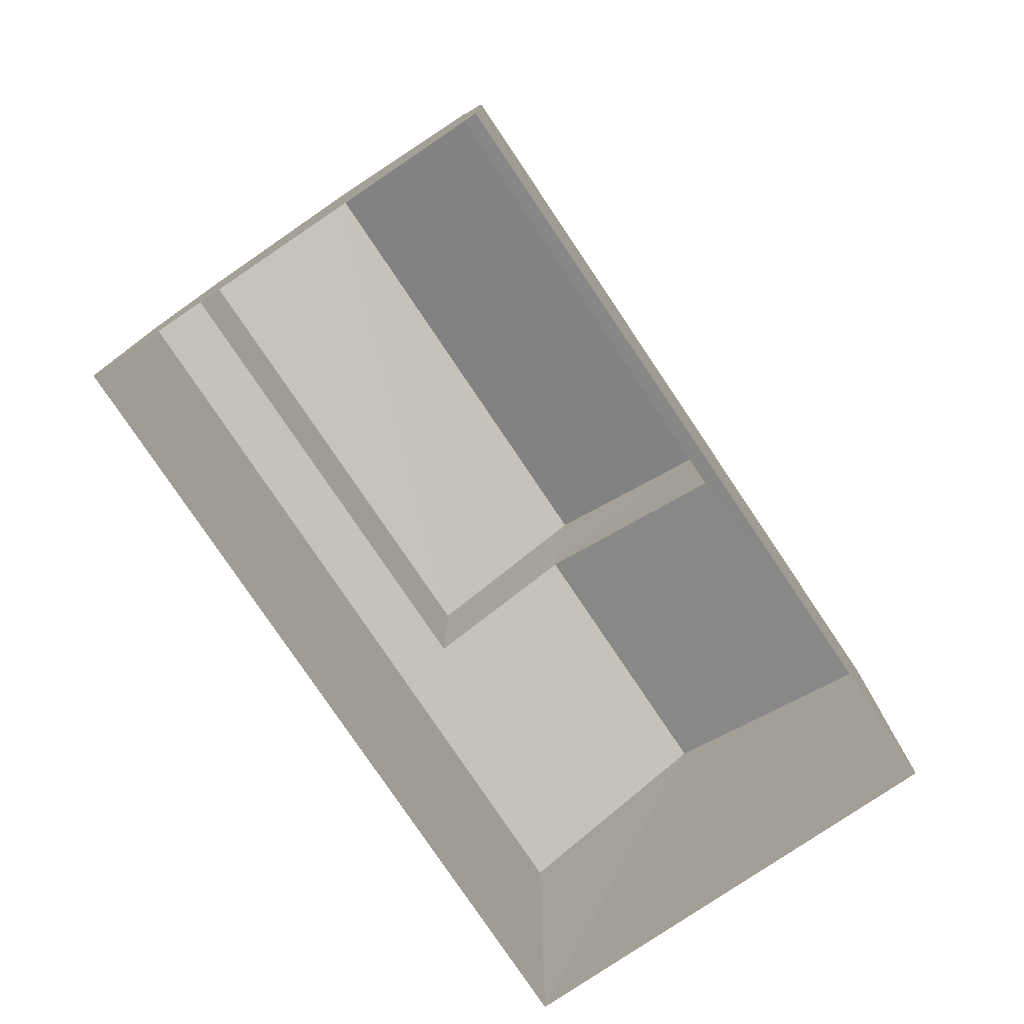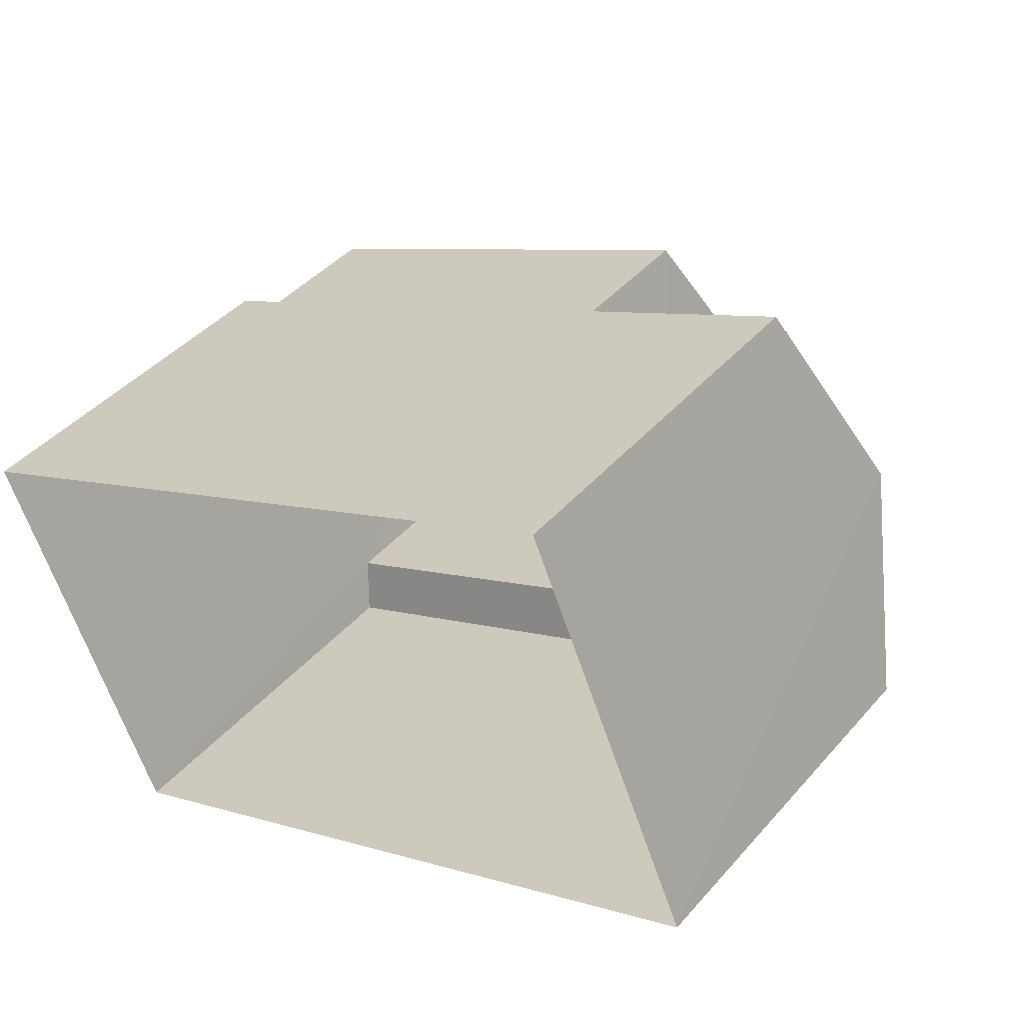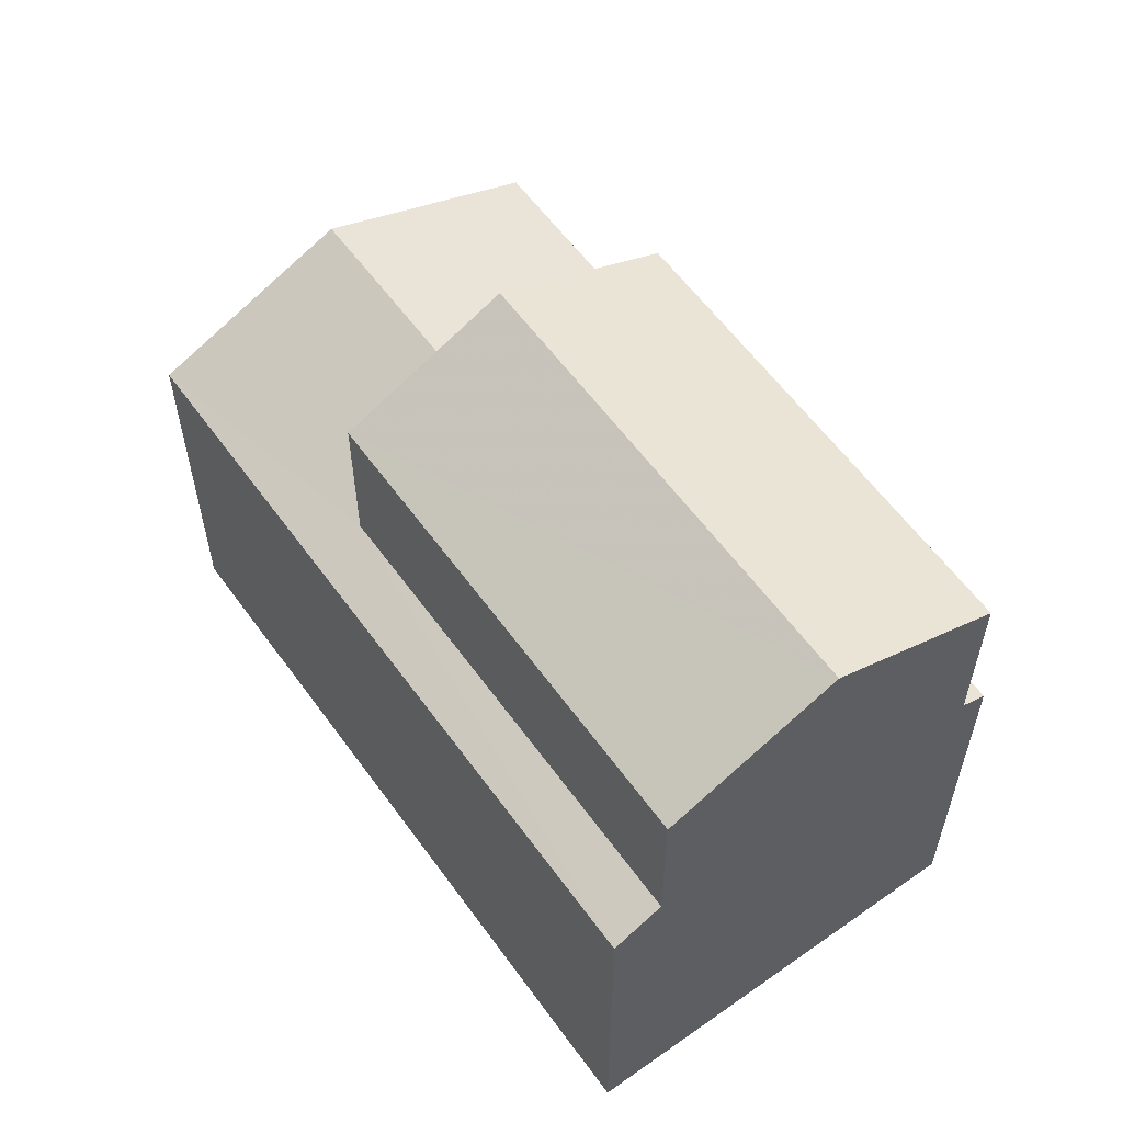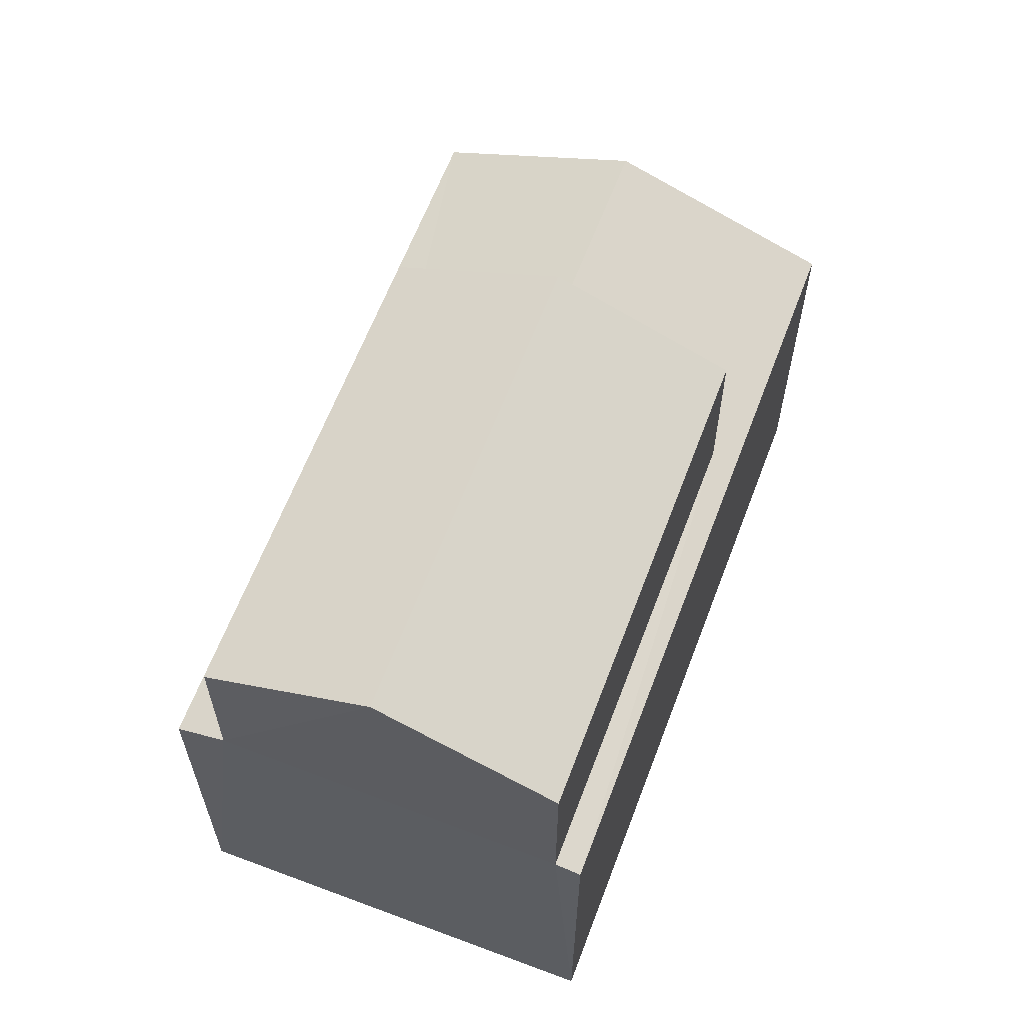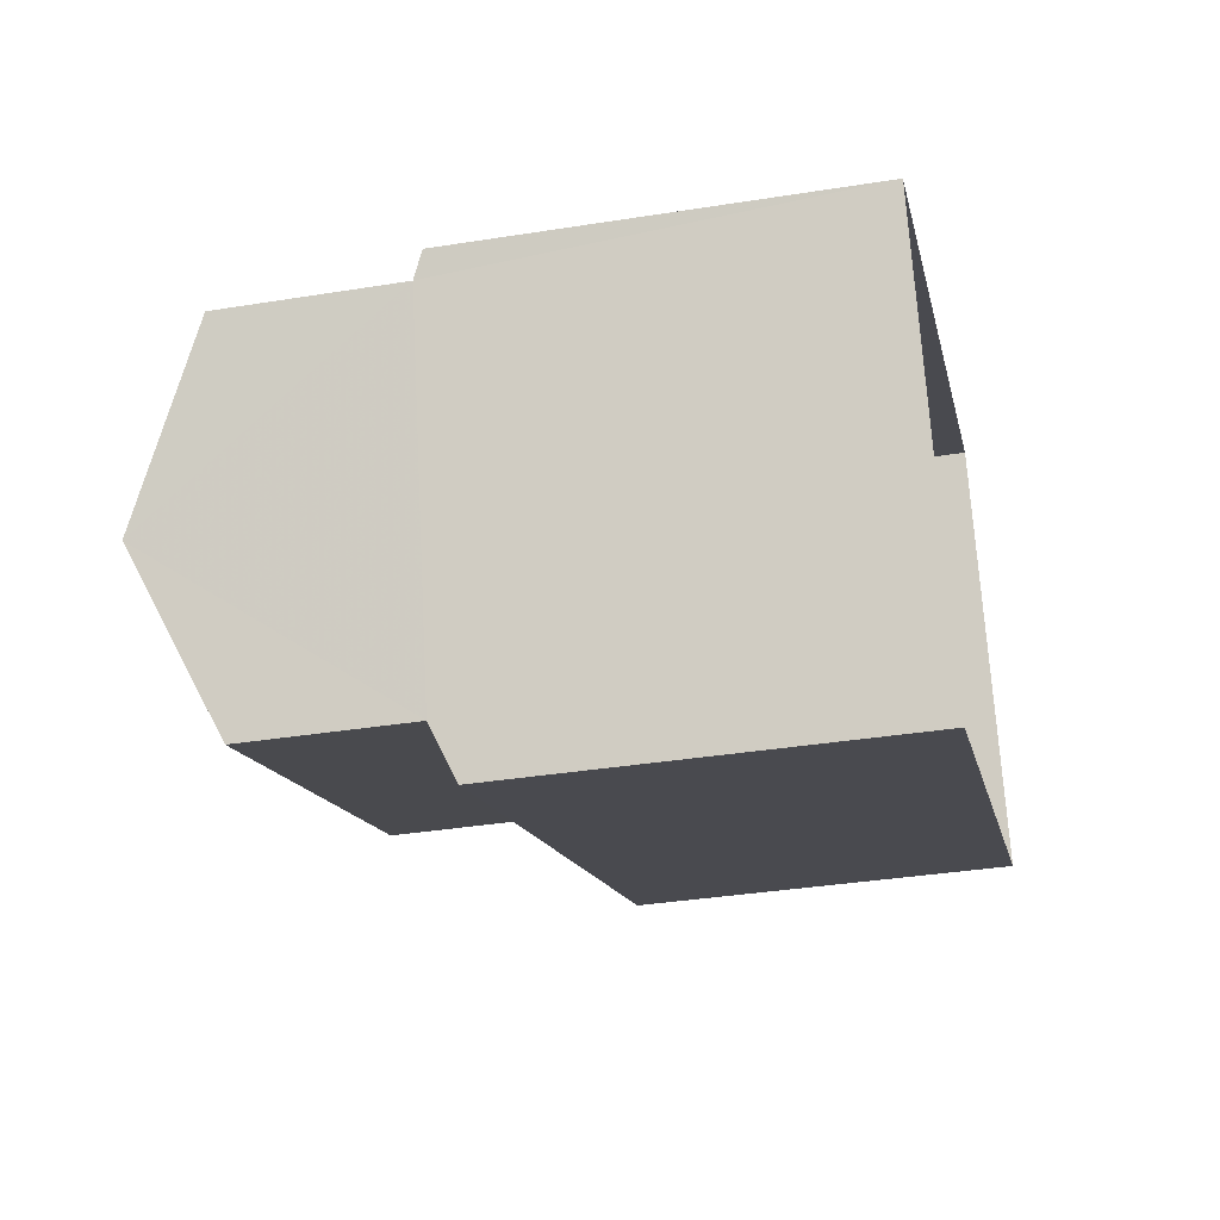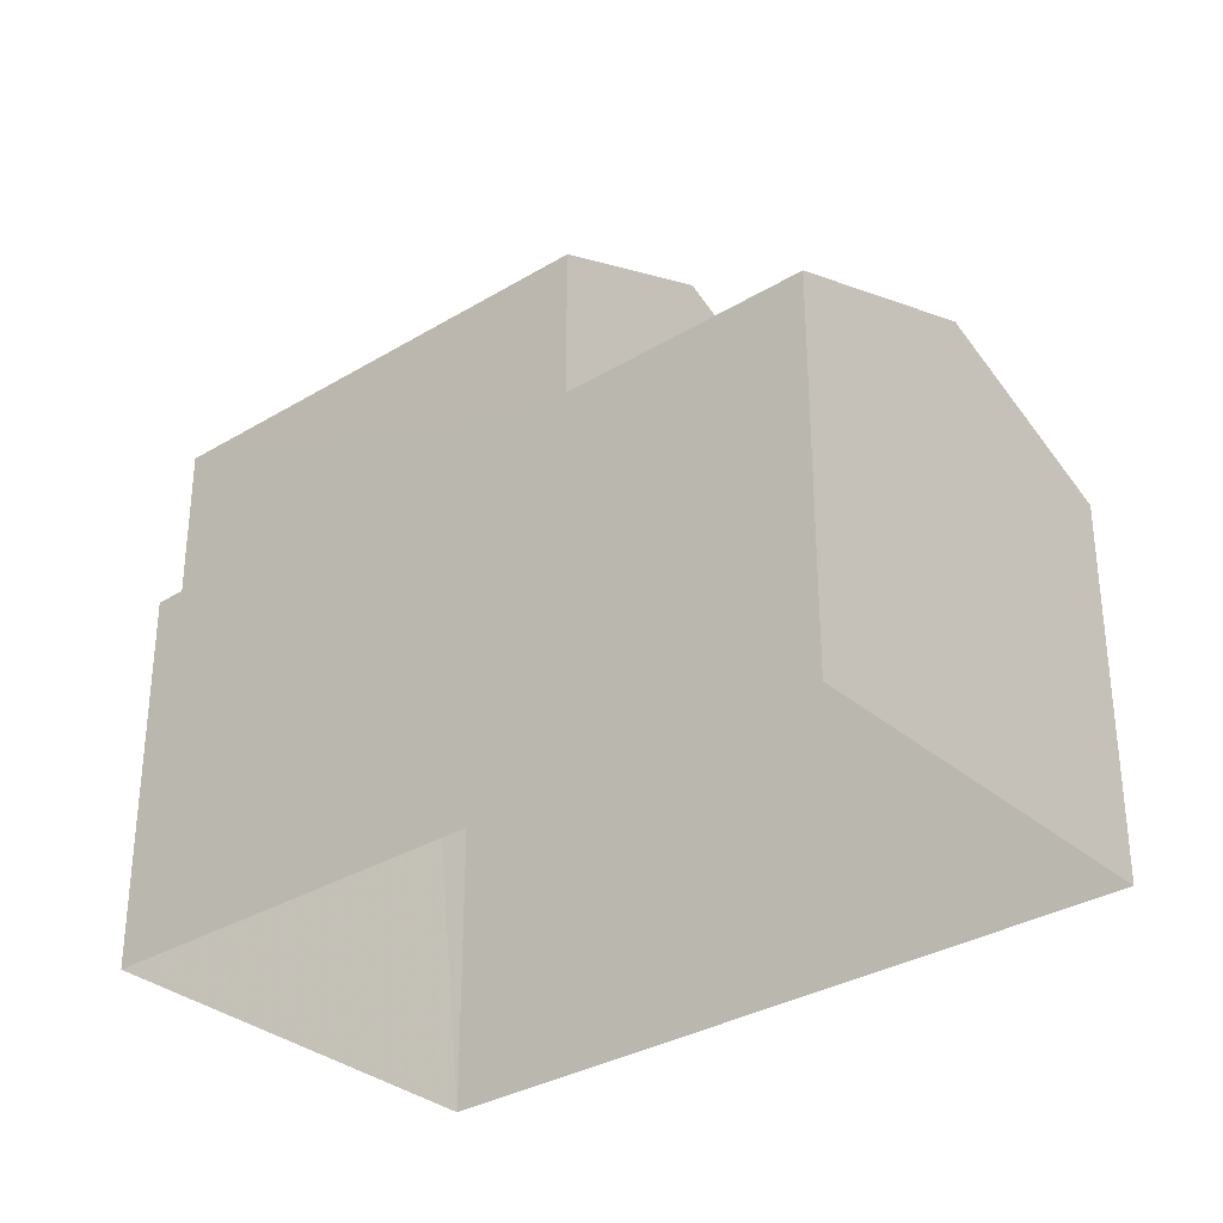
<metadata>
{"format":"obj","ext":"obj","renderer":"f3d","projection":"perspective","resolution":1024,"background":"white","views":[{"elev":-78.6,"azim":101.0,"up":"+Z"},{"elev":41.8,"azim":-142.8,"up":"+Y"},{"elev":58.9,"azim":31.5,"up":"+Z"},{"elev":63.0,"azim":87.9,"up":"+Z"},{"elev":-36.4,"azim":101.7,"up":"+Y"},{"elev":-32.3,"azim":-162.6,"up":"+Z"}]}
</metadata>
<code>
v -3.161e+05 4.004e+04 3.492
v -3.161e+05 4.004e+04 3.492
v -3.16e+05 4.004e+04 3.486
v -3.16e+05 4.003e+04 3.486
v -3.161e+05 4.004e+04 12.32
v -3.16e+05 4.003e+04 12.32
v -3.16e+05 4.003e+04 13.52
v -3.161e+05 4.004e+04 13.52
v -3.16e+05 4.004e+04 9.617
v -3.16e+05 4.004e+04 9.465
v -3.161e+05 4.004e+04 9.621
v -3.161e+05 4.004e+04 9.471
v -3.161e+05 4.004e+04 10.8
v -3.161e+05 4.004e+04 10.8
v -3.16e+05 4.003e+04 9.465
v -3.161e+05 4.004e+04 9.807
v -3.161e+05 4.004e+04 9.472
v -3.16e+05 4.003e+04 9.803
v -3.16e+05 4.004e+04 12.32
v -3.161e+05 4.004e+04 12.32
f 1 2 3
f 4 1 3
f 5 6 7
f 8 5 7
f 9 10 11
f 10 12 11
f 11 13 14
f 11 12 13
f 15 16 17
f 17 16 13
f 15 18 16
f 13 16 14
f 19 20 8
f 7 19 8
f 12 3 2
f 12 10 3
f 20 11 14
f 20 14 8
f 14 5 8
f 14 16 5
f 12 2 13
f 2 1 13
f 1 17 13
f 11 20 19
f 9 11 19
f 7 6 18
f 19 7 9
f 18 15 4
f 10 9 3
f 3 18 4
f 7 18 9
f 9 18 3
f 18 6 5
f 16 18 5
f 17 1 4
f 15 17 4

</code>
